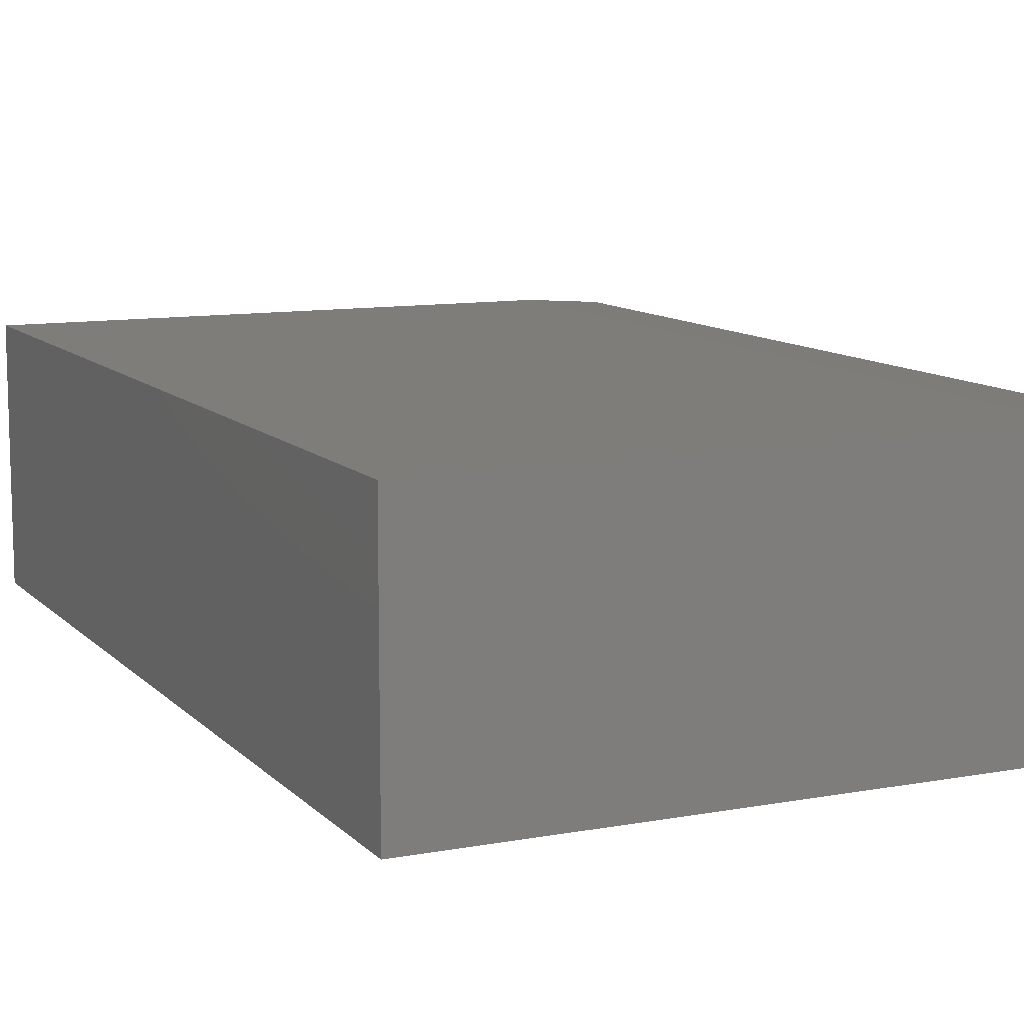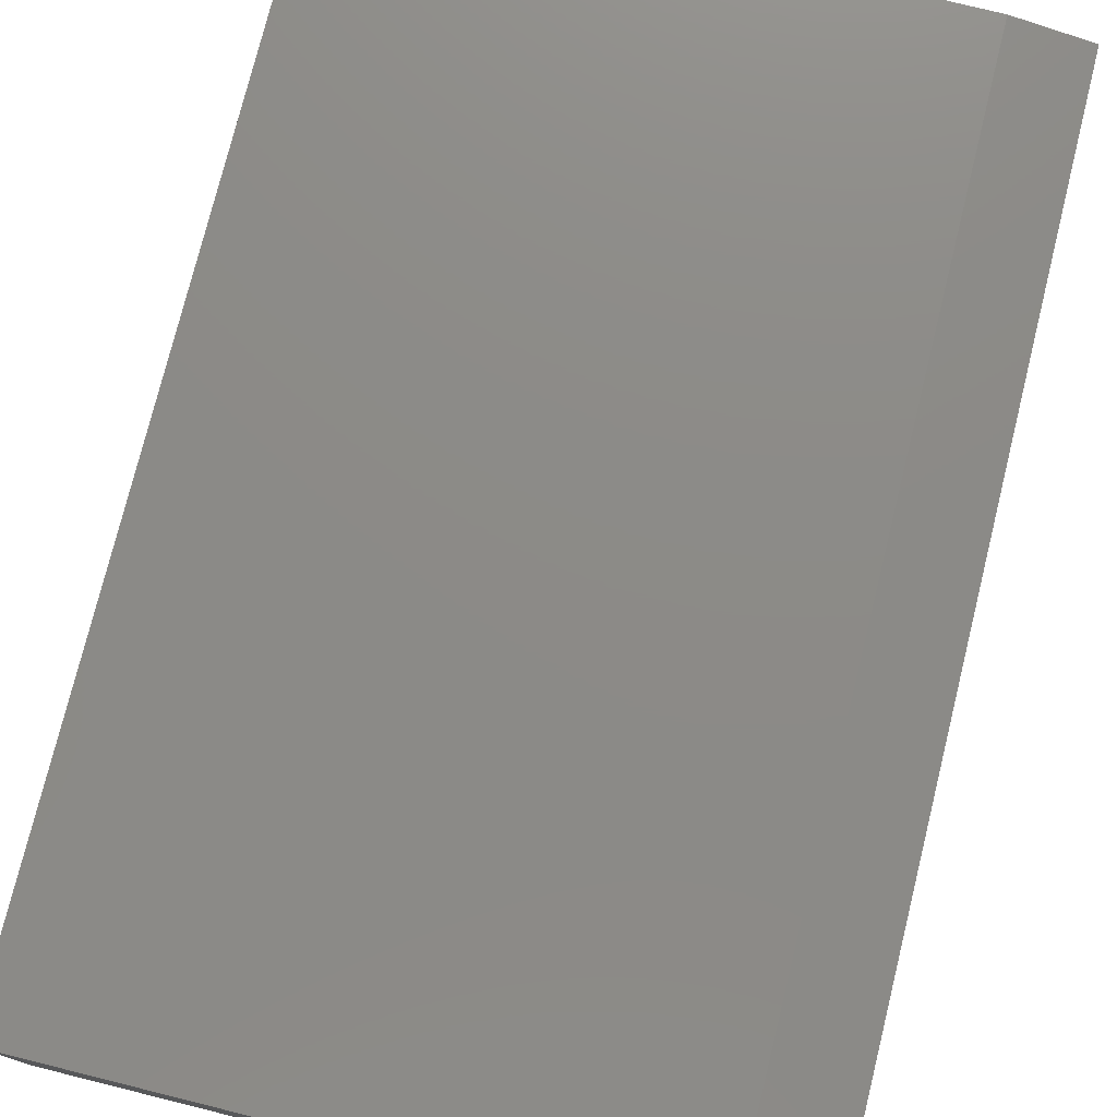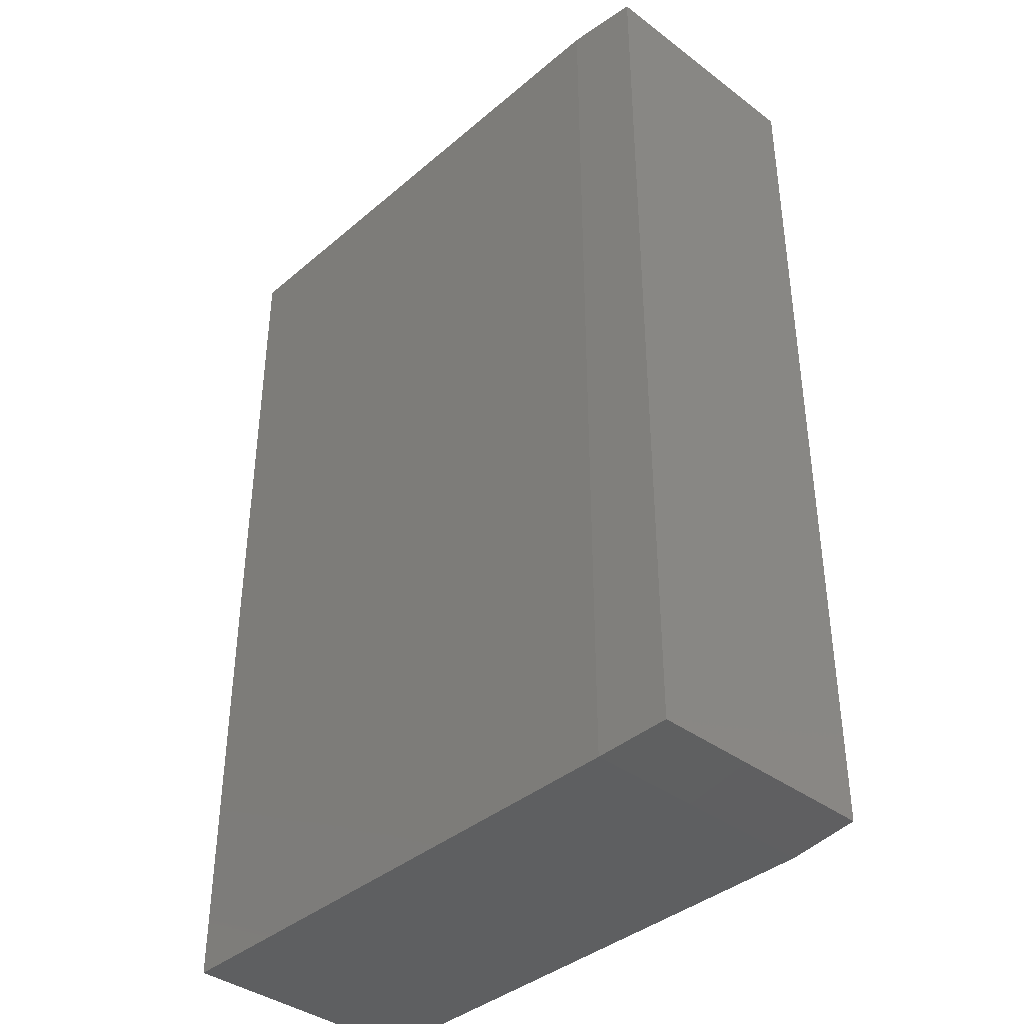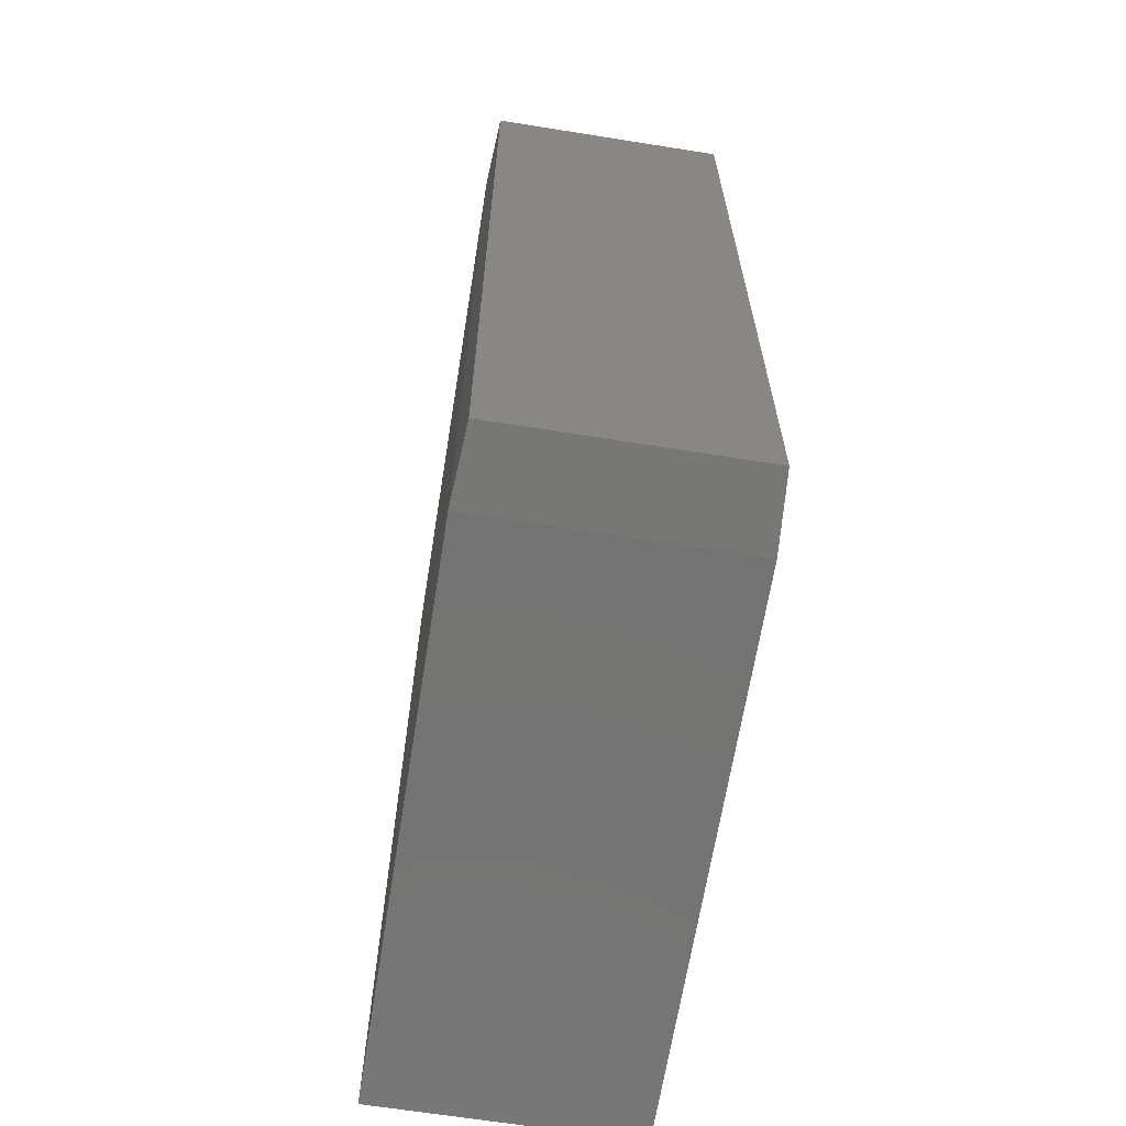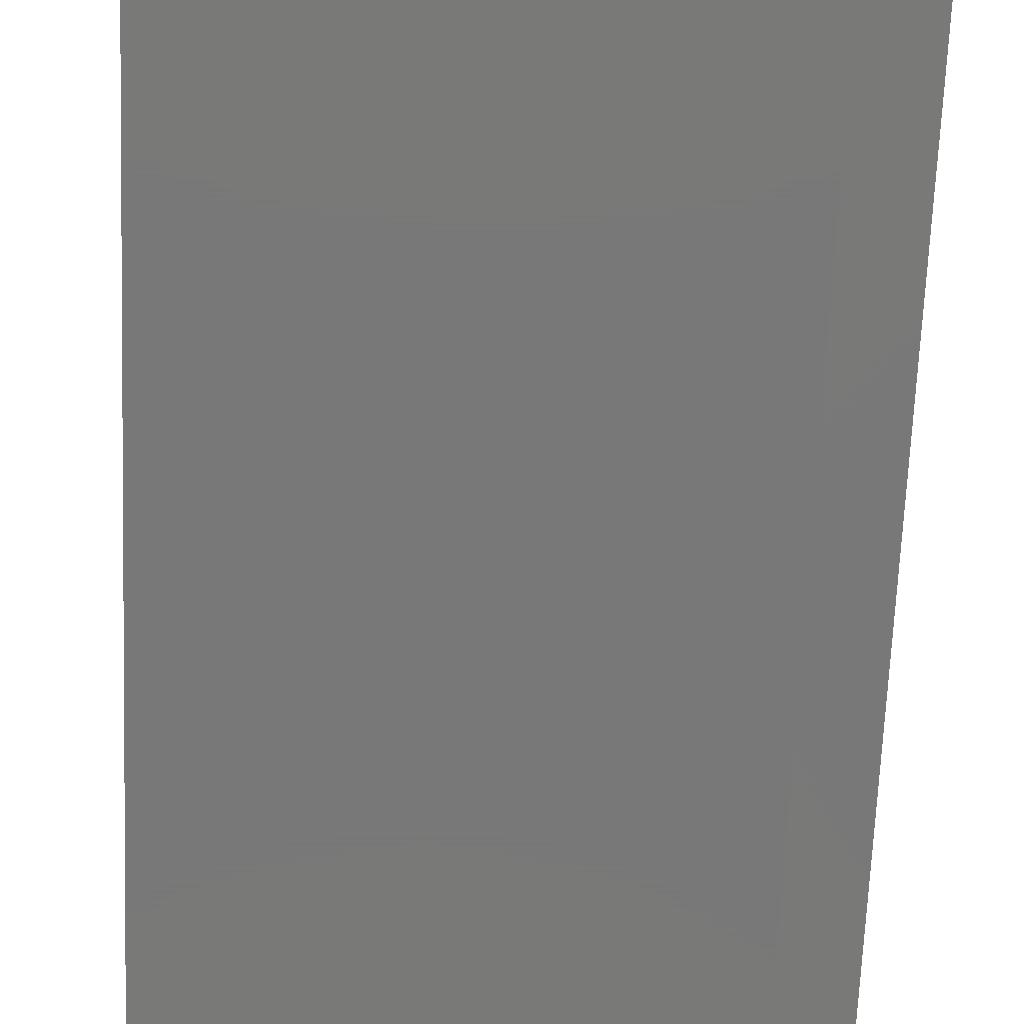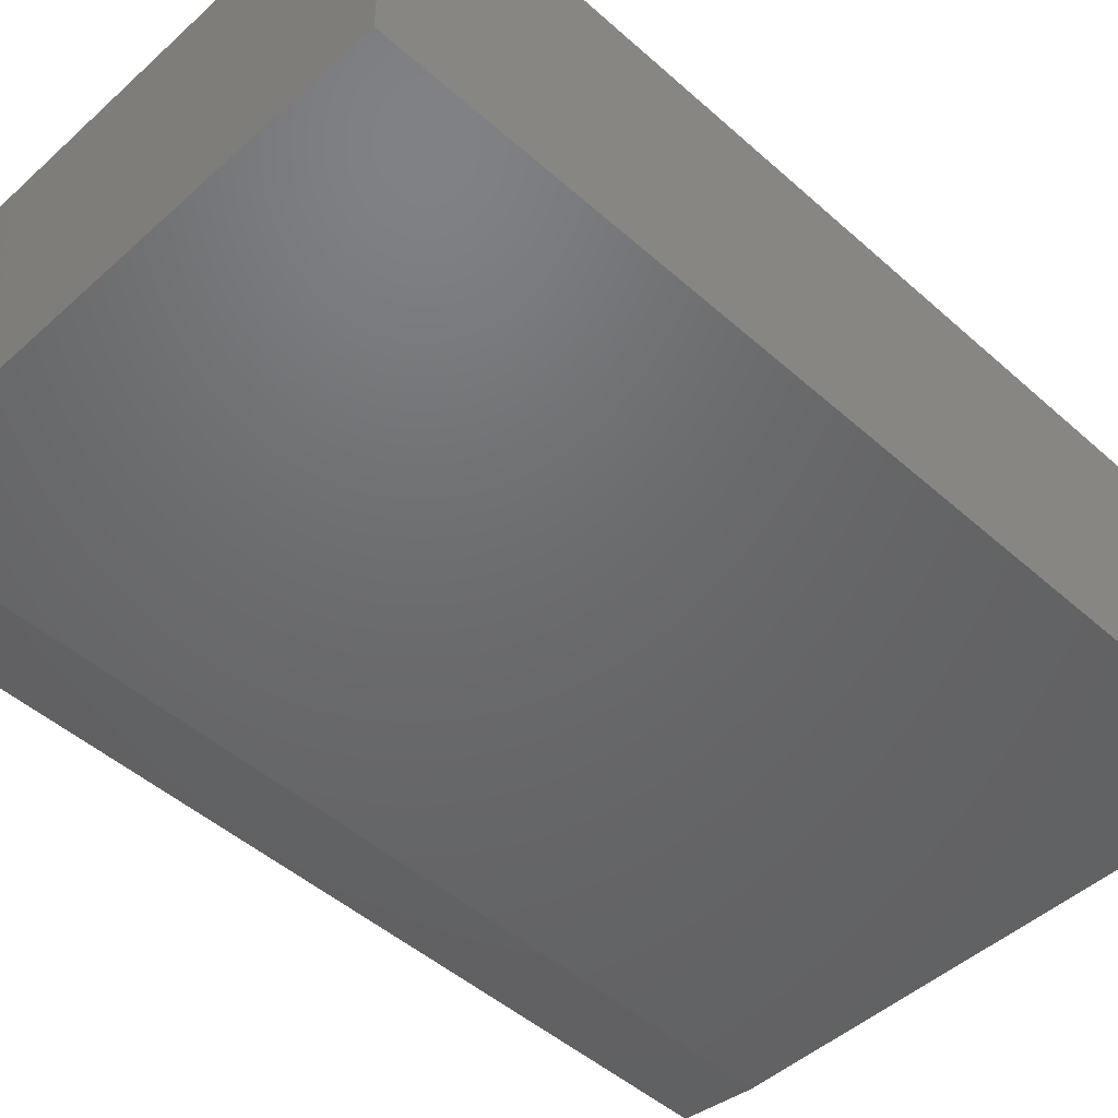
<metadata>
{"format":"stl","ext":"stl","renderer":"f3d","projection":"perspective","resolution":1024,"background":"white","views":[{"elev":10.6,"azim":155.1,"up":"+Z"},{"elev":76.7,"azim":-166.1,"up":"+Z"},{"elev":-38.7,"azim":-133.3,"up":"+Y"},{"elev":-65.7,"azim":-99.1,"up":"+Y"},{"elev":-71.4,"azim":177.6,"up":"+Z"},{"elev":-48.1,"azim":45.2,"up":"+Z"}]}
</metadata>
<code>
# stl→obj: 12 verts, 20 faces
v -0.3828 -0.75 0.3984
v 0.4947 -0.75 0.3984
v -0.3828 0.75 0.3984
v 0.4947 0.75 0.3984
v -0.3828 -0.75 0
v -0.3828 0.75 2.776e-17
v 0.4947 -0.75 0
v 0.4947 0.75 0
v -0.5 0.7422 0.3906
v -0.5 0.7422 0.007812
v -0.5 -0.7422 0.3906
v -0.5 -0.7422 0.007812
f 1 2 3
f 3 2 4
f 5 6 7
f 7 6 8
f 9 10 11
f 11 10 12
f 4 8 3
f 3 8 6
f 1 5 2
f 2 5 7
f 3 6 9
f 9 6 10
f 5 12 6
f 6 12 10
f 5 1 12
f 12 1 11
f 1 3 11
f 11 3 9
f 2 7 4
f 4 7 8

</code>
